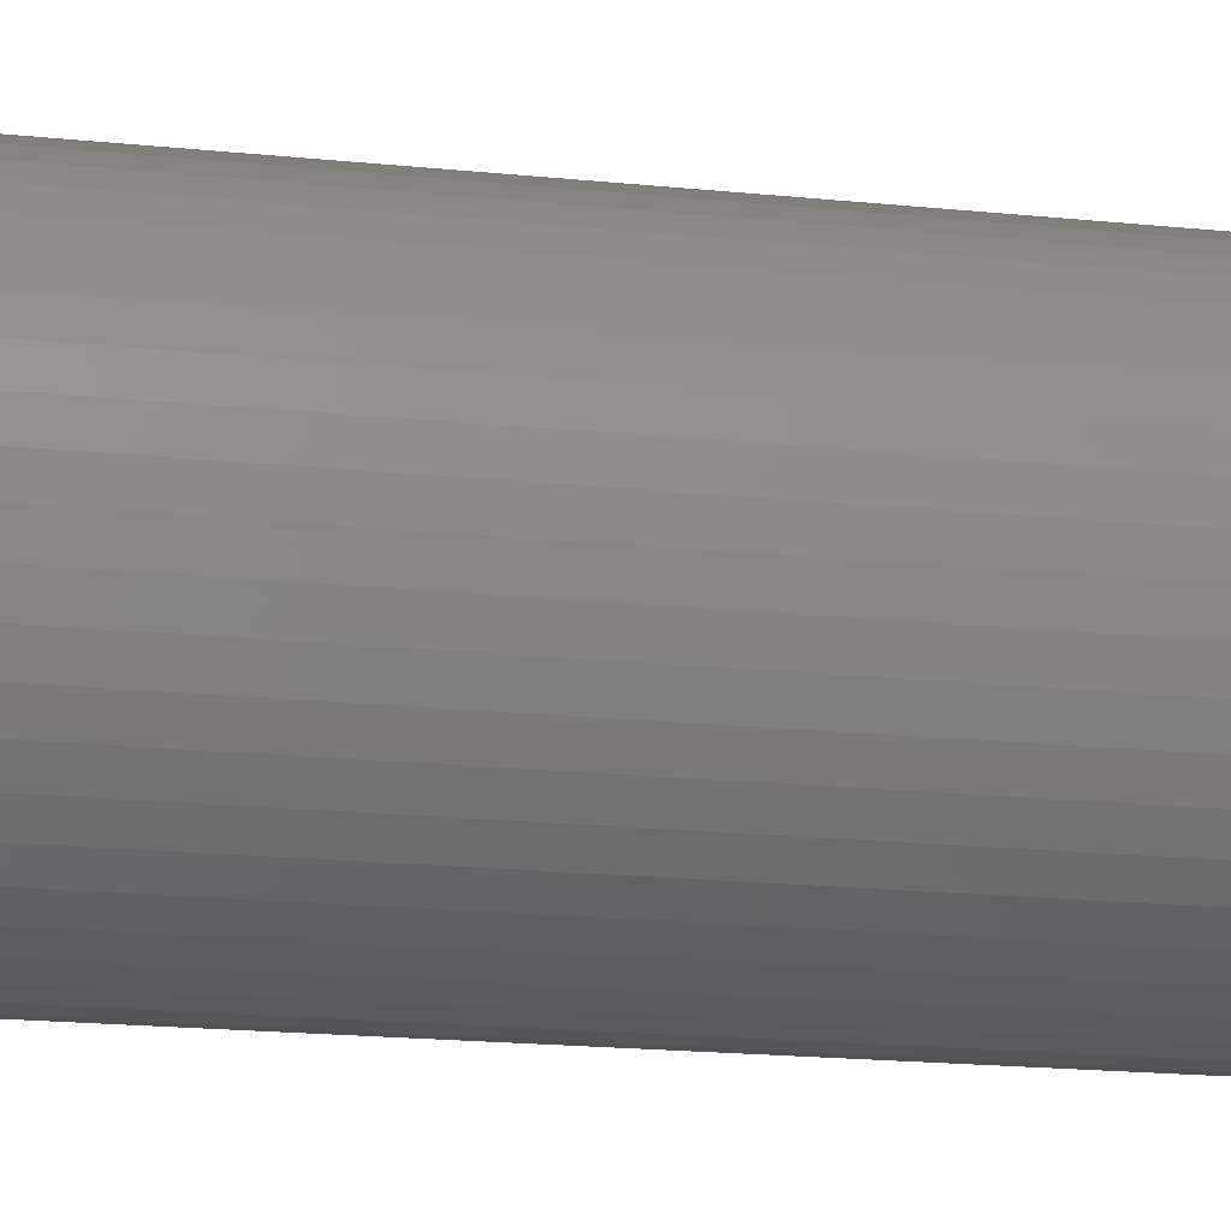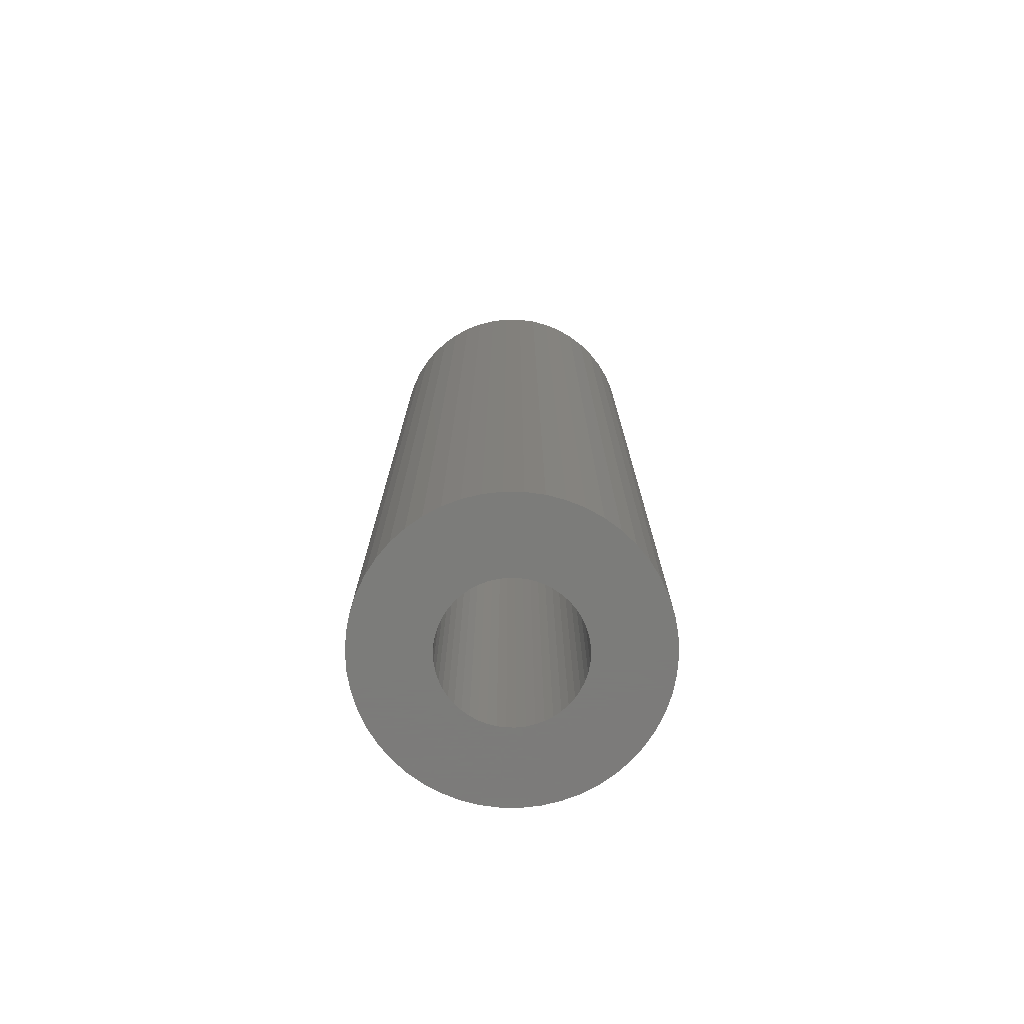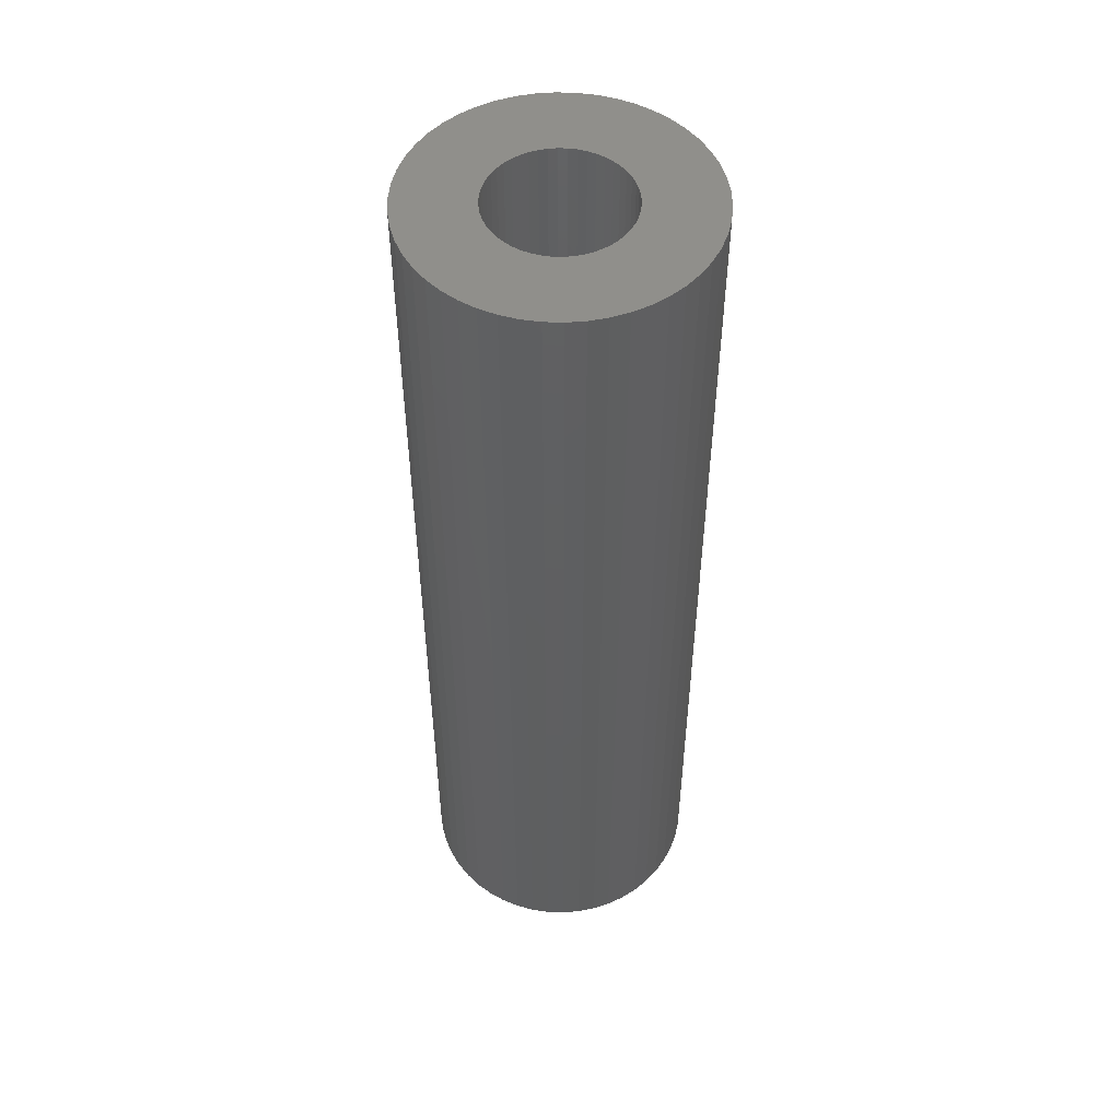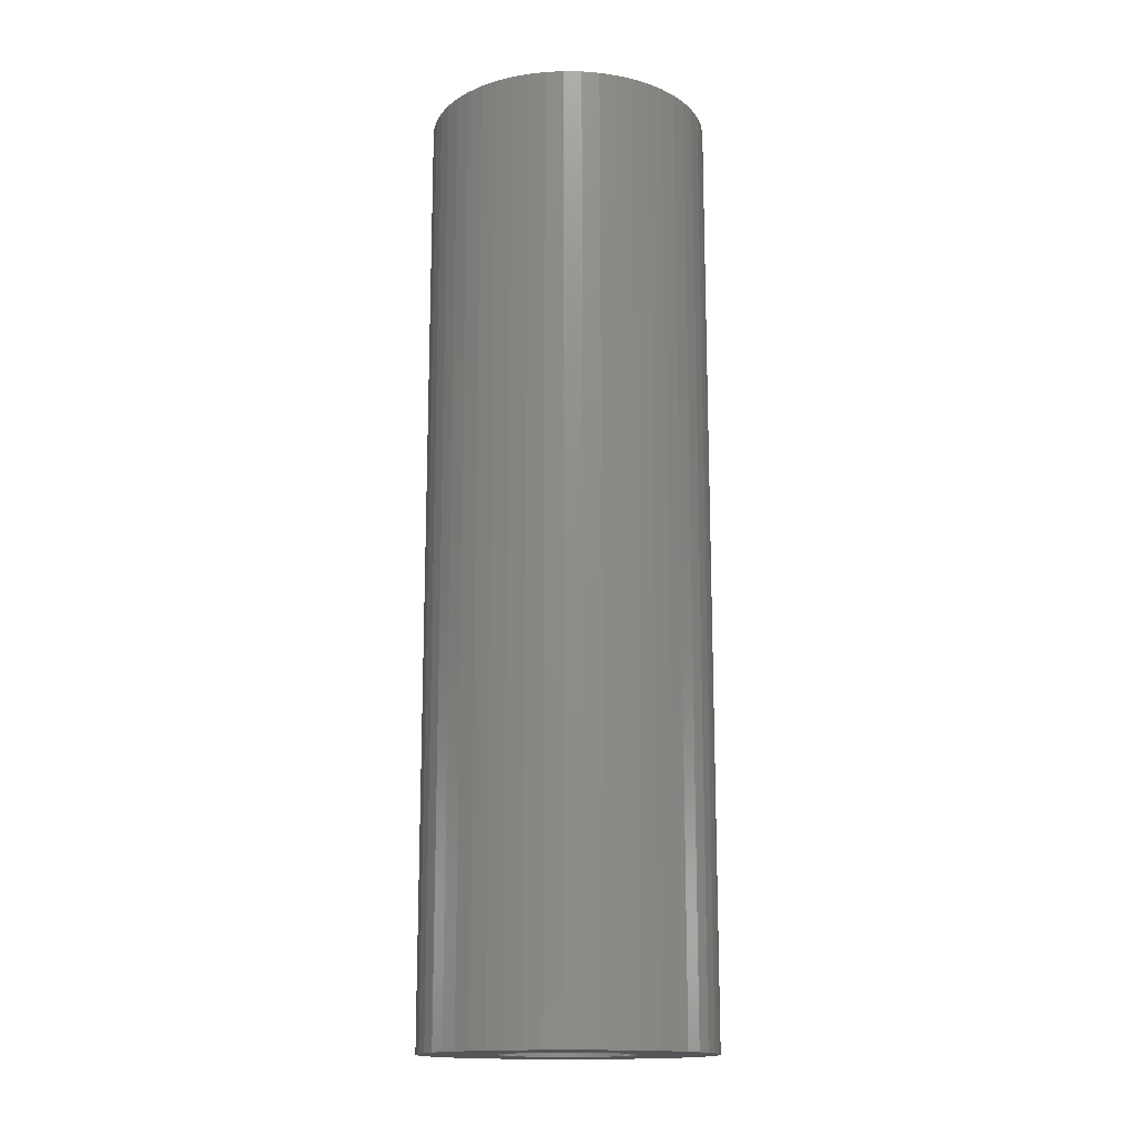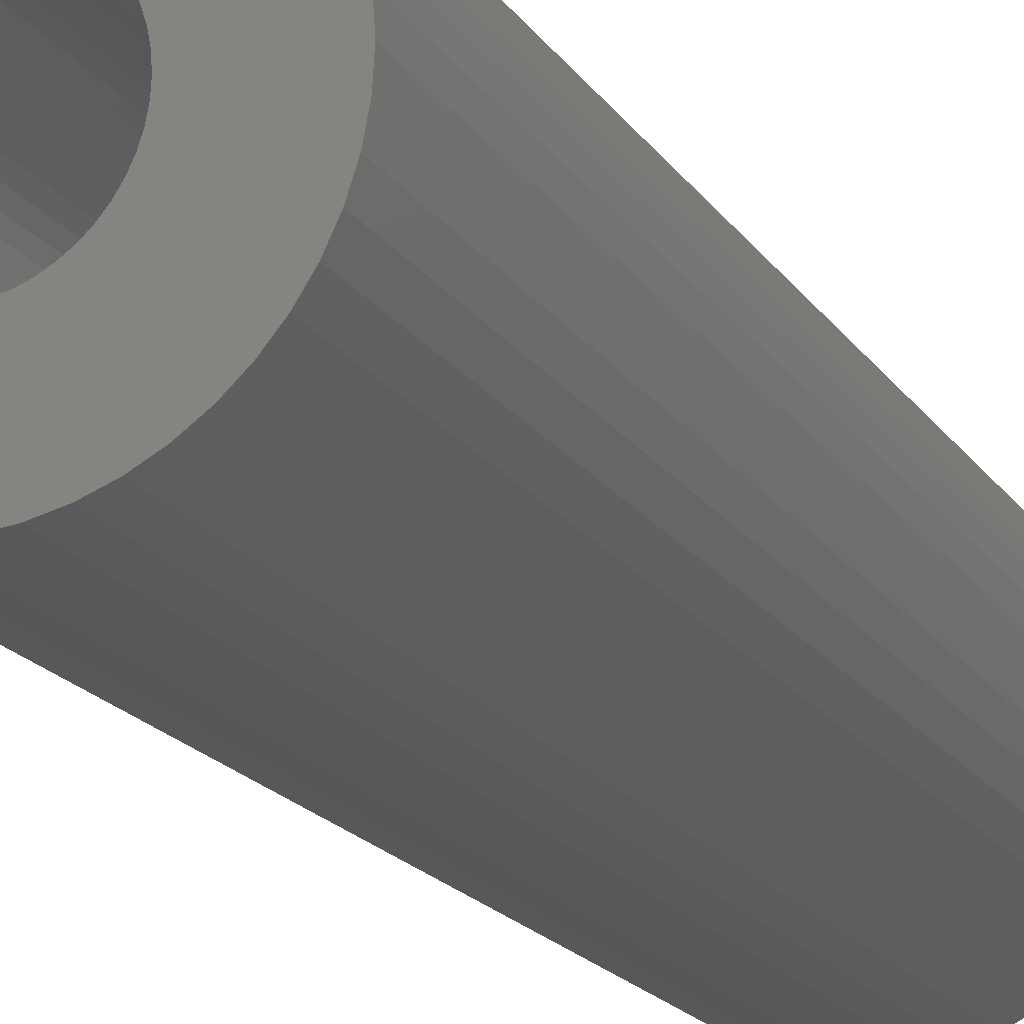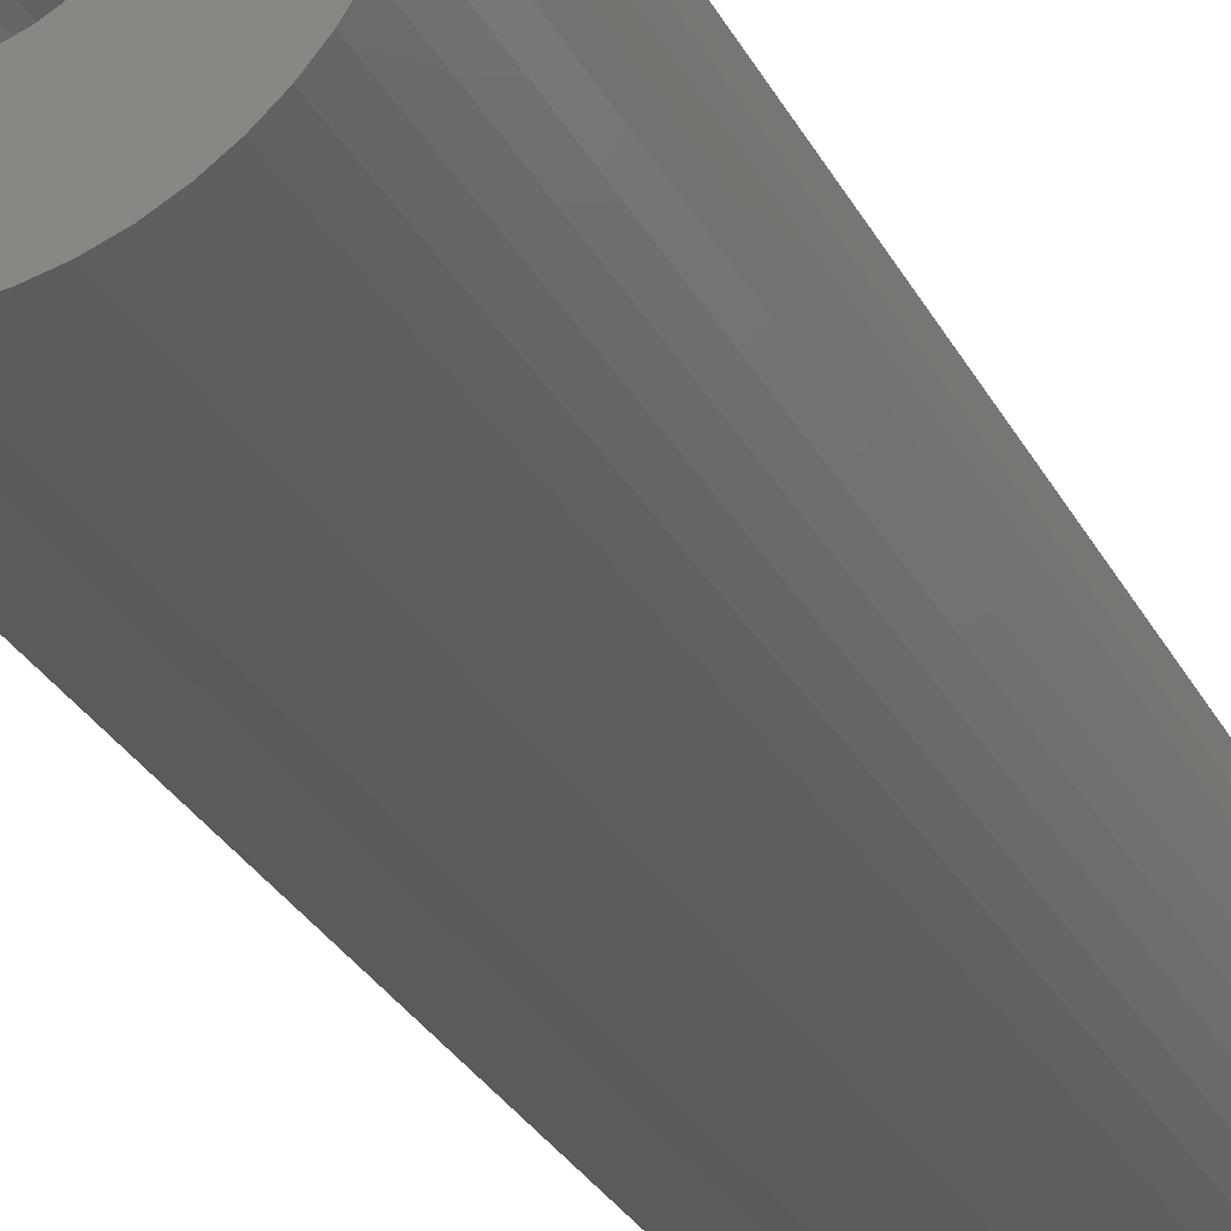
<metadata>
{"format":"stl","ext":"stl","renderer":"f3d","projection":"perspective","resolution":1024,"background":"white","views":[{"elev":-15.6,"azim":76.8,"up":"+Y"},{"elev":-75.2,"azim":85.8,"up":"+Z"},{"elev":51.2,"azim":160.5,"up":"+Z"},{"elev":-15.5,"azim":26.9,"up":"+Z"},{"elev":-16.9,"azim":-158.4,"up":"+Y"},{"elev":-27.6,"azim":-157.9,"up":"+Y"}]}
</metadata>
<code>
# stl→obj: 200 verts, 400 faces
v 9.5 0 31.5
v 9.425 1.191 -31.5
v 9.425 1.191 31.5
v 9.5 0 -31.5
v -9.5 0 -31.5
v -9.425 1.191 31.5
v -9.425 1.191 -31.5
v -9.5 0 31.5
v 0.5965 9.481 -31.5
v -0.5965 9.481 31.5
v 0.5965 9.481 31.5
v -0.5965 9.481 -31.5
v 6.925 6.503 -31.5
v 6.056 7.32 31.5
v 6.925 6.503 31.5
v 6.056 7.32 -31.5
v -6.056 7.32 -31.5
v -6.925 6.503 31.5
v -6.056 7.32 31.5
v -6.925 6.503 -31.5
v -2.936 9.035 -31.5
v -4.045 8.596 31.5
v -2.936 9.035 31.5
v -4.045 8.596 -31.5
v 8.833 3.497 31.5
v 8.325 4.577 -31.5
v 8.325 4.577 31.5
v 8.833 3.497 -31.5
v 9.202 2.363 -31.5
v 9.202 2.363 31.5
v 7.686 5.584 -31.5
v 7.686 5.584 31.5
v 4.045 8.596 -31.5
v 2.936 9.035 31.5
v 4.045 8.596 31.5
v 2.936 9.035 -31.5
v 5.09 8.021 31.5
v 5.09 8.021 -31.5
v -8.325 4.577 -31.5
v -7.686 5.584 31.5
v -7.686 5.584 -31.5
v -8.325 4.577 31.5
v -9.202 2.363 -31.5
v -8.833 3.497 31.5
v -8.833 3.497 -31.5
v -9.202 2.363 31.5
v -5.09 8.021 -31.5
v -5.09 8.021 31.5
v -1.78 9.332 31.5
v -1.78 9.332 -31.5
v 9.425 -1.191 31.5
v 9.425 -1.191 -31.5
v -2.936 -9.035 -31.5
v -1.78 -9.332 31.5
v -2.936 -9.035 31.5
v -1.78 -9.332 -31.5
v 0.5965 -9.481 -31.5
v 1.78 -9.332 31.5
v 0.5965 -9.481 31.5
v 1.78 -9.332 -31.5
v 1.78 9.332 31.5
v 1.78 9.332 -31.5
v 8.833 -3.497 31.5
v 9.202 -2.363 -31.5
v 9.202 -2.363 31.5
v 8.833 -3.497 -31.5
v -8.833 -3.497 -31.5
v -9.202 -2.363 31.5
v -9.202 -2.363 -31.5
v -8.833 -3.497 31.5
v 2.936 -9.035 -31.5
v 4.045 -8.596 31.5
v 2.936 -9.035 31.5
v 4.045 -8.596 -31.5
v 4.5 0 31.5
v 4.465 0.564 31.5
v 4.359 1.119 31.5
v 4.465 -0.564 31.5
v 4.184 1.657 31.5
v 3.943 2.168 31.5
v 4.359 -1.119 31.5
v 3.641 2.645 31.5
v 3.28 3.08 31.5
v 4.184 -1.657 31.5
v 2.868 3.467 31.5
v 8.325 -4.577 31.5
v 3.943 -2.168 31.5
v 2.411 3.799 31.5
v 1.916 4.072 31.5
v 1.391 4.28 31.5
v 0.8432 4.42 31.5
v 0.2826 4.491 31.5
v -0.2826 4.491 31.5
v -0.8432 4.42 31.5
v -1.391 4.28 31.5
v -1.916 4.072 31.5
v -2.411 3.799 31.5
v -2.868 3.467 31.5
v -3.28 3.08 31.5
v -3.641 2.645 31.5
v -3.943 2.168 31.5
v 7.686 -5.584 31.5
v 3.641 -2.645 31.5
v 6.925 -6.503 31.5
v 3.28 -3.08 31.5
v 6.056 -7.32 31.5
v 2.868 -3.467 31.5
v 5.09 -8.021 31.5
v 2.411 -3.799 31.5
v 1.916 -4.072 31.5
v 1.391 -4.28 31.5
v 0.8432 -4.42 31.5
v 0.2826 -4.491 31.5
v -0.2826 -4.491 31.5
v -0.5965 -9.481 31.5
v -0.8432 -4.42 31.5
v -1.391 -4.28 31.5
v -1.916 -4.072 31.5
v -4.045 -8.596 31.5
v -2.411 -3.799 31.5
v -5.09 -8.021 31.5
v -2.868 -3.467 31.5
v -6.056 -7.32 31.5
v -3.28 -3.08 31.5
v -6.925 -6.503 31.5
v -3.641 -2.645 31.5
v -7.686 -5.584 31.5
v -3.943 -2.168 31.5
v -8.325 -4.577 31.5
v -4.184 -1.657 31.5
v -4.359 -1.119 31.5
v -4.465 -0.564 31.5
v -9.425 -1.191 31.5
v -4.5 0 31.5
v -4.184 1.657 31.5
v -4.359 1.119 31.5
v -4.465 0.564 31.5
v 6.056 -7.32 -31.5
v 6.925 -6.503 -31.5
v 8.325 -4.577 -31.5
v 7.686 -5.584 -31.5
v -0.5965 -9.481 -31.5
v -4.045 -8.596 -31.5
v -6.925 -6.503 -31.5
v -7.686 -5.584 -31.5
v -9.425 -1.191 -31.5
v 5.09 -8.021 -31.5
v -6.056 -7.32 -31.5
v -5.09 -8.021 -31.5
v -8.325 -4.577 -31.5
v 4.5 0 -31.5
v 4.465 -0.564 -31.5
v 4.359 -1.119 -31.5
v 4.465 0.564 -31.5
v 4.184 -1.657 -31.5
v 3.943 -2.168 -31.5
v 4.359 1.119 -31.5
v 3.641 -2.645 -31.5
v 3.28 -3.08 -31.5
v 4.184 1.657 -31.5
v 2.868 -3.467 -31.5
v 3.943 2.168 -31.5
v 2.411 -3.799 -31.5
v 1.916 -4.072 -31.5
v 1.391 -4.28 -31.5
v 0.8432 -4.42 -31.5
v 0.2826 -4.491 -31.5
v -0.2826 -4.491 -31.5
v -0.8432 -4.42 -31.5
v -1.391 -4.28 -31.5
v -1.916 -4.072 -31.5
v -2.411 -3.799 -31.5
v -2.868 -3.467 -31.5
v -3.28 -3.08 -31.5
v -3.641 -2.645 -31.5
v -3.943 -2.168 -31.5
v 3.641 2.645 -31.5
v 3.28 3.08 -31.5
v 2.868 3.467 -31.5
v 2.411 3.799 -31.5
v 1.916 4.072 -31.5
v 1.391 4.28 -31.5
v 0.8432 4.42 -31.5
v 0.2826 4.491 -31.5
v -0.2826 4.491 -31.5
v -0.8432 4.42 -31.5
v -1.391 4.28 -31.5
v -1.916 4.072 -31.5
v -2.411 3.799 -31.5
v -2.868 3.467 -31.5
v -3.28 3.08 -31.5
v -3.641 2.645 -31.5
v -3.943 2.168 -31.5
v -4.184 1.657 -31.5
v -4.359 1.119 -31.5
v -4.465 0.564 -31.5
v -4.5 0 -31.5
v -4.184 -1.657 -31.5
v -4.359 -1.119 -31.5
v -4.465 -0.564 -31.5
f 1 2 3
f 2 1 4
f 5 6 7
f 6 5 8
f 9 10 11
f 10 9 12
f 13 14 15
f 14 13 16
f 17 18 19
f 18 17 20
f 21 22 23
f 22 21 24
f 25 26 27
f 26 25 28
f 3 29 30
f 29 3 2
f 27 31 32
f 31 27 26
f 33 34 35
f 34 33 36
f 16 37 14
f 37 16 38
f 39 40 41
f 40 39 42
f 41 18 20
f 18 41 40
f 43 44 45
f 44 43 46
f 47 19 48
f 19 47 17
f 12 49 10
f 49 12 50
f 51 4 1
f 4 51 52
f 53 54 55
f 54 53 56
f 57 58 59
f 58 57 60
f 30 28 25
f 28 30 29
f 32 13 15
f 13 32 31
f 36 61 34
f 61 36 62
f 62 11 61
f 11 62 9
f 38 35 37
f 35 38 33
f 45 42 39
f 42 45 44
f 50 23 49
f 23 50 21
f 63 64 65
f 64 63 66
f 65 52 51
f 52 65 64
f 67 68 69
f 68 67 70
f 71 72 73
f 72 71 74
f 60 73 58
f 73 60 71
f 75 1 3
f 76 3 30
f 1 75 51
f 77 30 25
f 78 51 75
f 79 25 27
f 51 78 65
f 80 27 32
f 81 65 78
f 82 32 15
f 65 81 63
f 83 15 14
f 84 63 81
f 85 14 37
f 63 84 86
f 87 86 84
f 3 76 75
f 30 77 76
f 25 79 77
f 88 37 35
f 27 80 79
f 32 82 80
f 15 83 82
f 89 35 34
f 14 85 83
f 37 88 85
f 35 89 88
f 90 34 61
f 34 90 89
f 61 91 90
f 11 91 61
f 11 92 91
f 11 93 92
f 10 93 11
f 10 94 93
f 49 94 10
f 94 49 95
f 23 95 49
f 95 23 96
f 22 96 23
f 96 22 97
f 48 97 22
f 97 48 98
f 19 98 48
f 98 19 99
f 18 99 19
f 99 18 100
f 40 100 18
f 100 40 101
f 42 101 40
f 86 87 102
f 103 102 87
f 102 103 104
f 105 104 103
f 104 105 106
f 107 106 105
f 106 107 108
f 109 108 107
f 108 109 72
f 110 72 109
f 72 110 73
f 111 73 110
f 73 111 58
f 112 58 111
f 112 59 58
f 113 59 112
f 114 59 113
f 114 115 59
f 116 115 114
f 54 116 117
f 116 54 115
f 55 117 118
f 119 118 120
f 121 120 122
f 117 55 54
f 123 122 124
f 125 124 126
f 127 126 128
f 118 119 55
f 129 128 130
f 70 130 131
f 68 131 132
f 133 132 134
f 101 42 135
f 120 121 119
f 44 135 42
f 122 123 121
f 135 44 136
f 124 125 123
f 46 136 44
f 126 127 125
f 136 46 137
f 128 129 127
f 6 137 46
f 130 70 129
f 137 6 134
f 131 68 70
f 8 134 6
f 132 133 68
f 134 8 133
f 7 46 43
f 46 7 6
f 24 48 22
f 48 24 47
f 138 104 106
f 104 138 139
f 102 140 86
f 140 102 141
f 142 59 115
f 59 142 57
f 143 55 119
f 55 143 53
f 144 127 145
f 127 144 125
f 146 8 5
f 8 146 133
f 74 108 72
f 108 74 147
f 86 66 63
f 66 86 140
f 56 115 54
f 115 56 142
f 148 121 123
f 121 148 149
f 144 123 125
f 123 144 148
f 150 70 67
f 70 150 129
f 151 4 52
f 152 52 64
f 4 151 2
f 153 64 66
f 154 2 151
f 155 66 140
f 2 154 29
f 156 140 141
f 157 29 154
f 158 141 139
f 29 157 28
f 159 139 138
f 160 28 157
f 161 138 147
f 28 160 26
f 162 26 160
f 52 152 151
f 64 153 152
f 66 155 153
f 163 147 74
f 140 156 155
f 141 158 156
f 139 159 158
f 164 74 71
f 138 161 159
f 147 163 161
f 74 164 163
f 165 71 60
f 71 165 164
f 60 166 165
f 57 166 60
f 57 167 166
f 57 168 167
f 142 168 57
f 142 169 168
f 56 169 142
f 169 56 170
f 53 170 56
f 170 53 171
f 143 171 53
f 171 143 172
f 149 172 143
f 172 149 173
f 148 173 149
f 173 148 174
f 144 174 148
f 174 144 175
f 145 175 144
f 175 145 176
f 150 176 145
f 26 162 31
f 177 31 162
f 31 177 13
f 178 13 177
f 13 178 16
f 179 16 178
f 16 179 38
f 180 38 179
f 38 180 33
f 181 33 180
f 33 181 36
f 182 36 181
f 36 182 62
f 183 62 182
f 183 9 62
f 184 9 183
f 185 9 184
f 185 12 9
f 186 12 185
f 50 186 187
f 186 50 12
f 21 187 188
f 24 188 189
f 47 189 190
f 187 21 50
f 17 190 191
f 20 191 192
f 41 192 193
f 188 24 21
f 39 193 194
f 45 194 195
f 43 195 196
f 7 196 197
f 176 150 198
f 189 47 24
f 67 198 150
f 190 17 47
f 198 67 199
f 191 20 17
f 69 199 67
f 192 41 20
f 199 69 200
f 193 39 41
f 146 200 69
f 194 45 39
f 200 146 197
f 195 43 45
f 5 197 146
f 196 7 43
f 197 5 7
f 69 133 146
f 133 69 68
f 147 106 108
f 106 147 138
f 104 141 102
f 141 104 139
f 149 119 121
f 119 149 143
f 145 129 150
f 129 145 127
f 136 194 135
f 194 136 195
f 162 82 177
f 82 162 80
f 182 89 90
f 89 182 181
f 188 95 96
f 95 188 187
f 135 193 101
f 193 135 194
f 153 78 152
f 78 153 81
f 179 83 85
f 83 179 178
f 180 85 88
f 85 180 179
f 100 191 99
f 191 100 192
f 189 96 97
f 96 189 188
f 187 94 95
f 94 187 186
f 151 76 154
f 76 151 75
f 155 81 153
f 81 155 84
f 173 124 122
f 124 173 174
f 128 198 130
f 198 128 176
f 166 113 112
f 113 166 167
f 161 109 107
f 109 161 163
f 177 83 178
f 83 177 82
f 185 92 93
f 92 185 184
f 183 90 91
f 90 183 182
f 181 88 89
f 88 181 180
f 134 196 137
f 196 134 197
f 101 192 100
f 192 101 193
f 186 93 94
f 93 186 185
f 190 97 98
f 97 190 189
f 191 98 99
f 98 191 190
f 152 75 151
f 75 152 78
f 158 87 156
f 87 158 103
f 126 176 128
f 176 126 175
f 165 112 111
f 112 165 166
f 160 80 162
f 80 160 79
f 157 79 160
f 79 157 77
f 154 77 157
f 77 154 76
f 184 91 92
f 91 184 183
f 137 195 136
f 195 137 196
f 156 84 155
f 84 156 87
f 170 118 117
f 118 170 171
f 169 117 116
f 117 169 170
f 168 116 114
f 116 168 169
f 132 197 134
f 197 132 200
f 130 199 131
f 199 130 198
f 124 175 126
f 175 124 174
f 163 110 109
f 110 163 164
f 159 103 158
f 103 159 105
f 167 114 113
f 114 167 168
f 171 120 118
f 120 171 172
f 131 200 132
f 200 131 199
f 164 111 110
f 111 164 165
f 159 107 105
f 107 159 161
f 172 122 120
f 122 172 173

</code>
